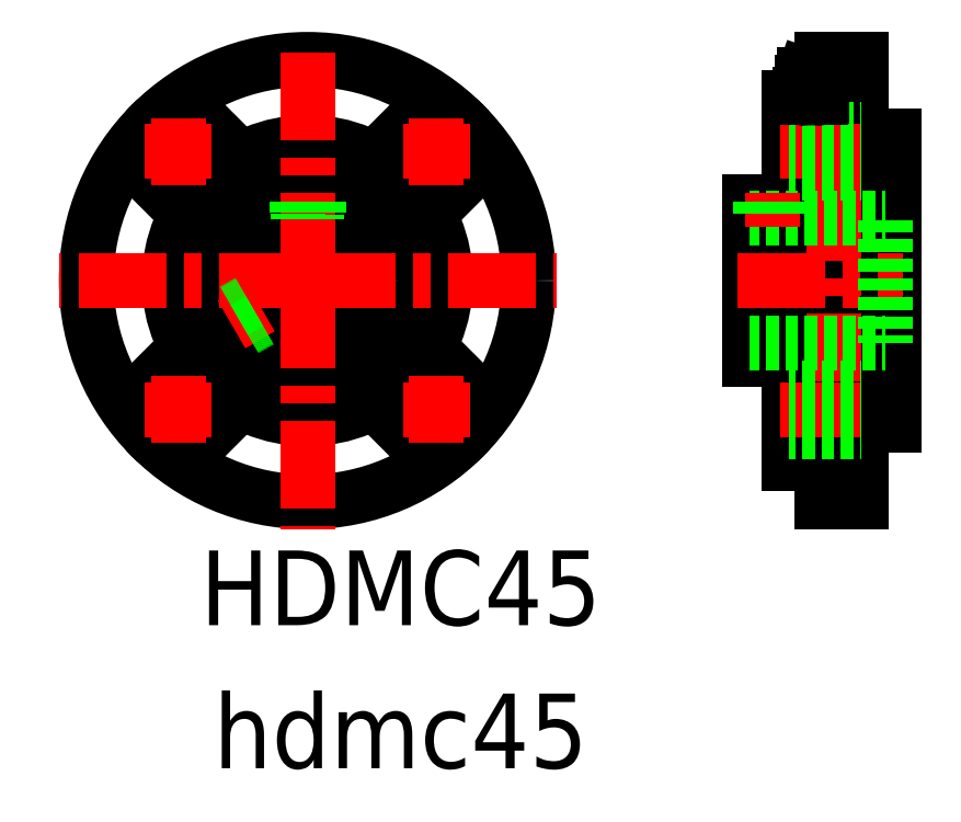
<metadata>
{"format":"dxf","ext":"dxf","renderer":"ezdxf+matplotlib","layout":"modelspace","background":"white","min_lineweight":24,"dpi":150}
</metadata>
<code>
0
SECTION
2
ENTITIES
0
TEXT
8
0
10
635.5
20
146.6
30
0
40
27
1
hdmc45
72
     1
11
712
21
146.6
31
0
0
TEXT
8
0
10
635.5
20
198.3
30
0
40
27
1
HDMC45
72
     1
11
712
21
198.3
31
0
0
LINE
8
0
10
878.5
20
375.4
30
0
11
878.5
21
270.4
31
0
0
LINE
8
0
10
864.5
20
388.9
30
0
11
864.5
21
256.9
31
0
0
LINE
8
0
10
852.5
20
351.6
30
0
11
852.5
21
294.3
31
0
0
LINE
8
0
10
838.3
20
294.3
30
0
11
838.3
21
351.6
31
0
0
LINE
8
0
10
852.5
20
294.3
30
0
11
838.3
21
294.3
31
0
0
LINE
8
0
10
852.5
20
256.9
30
0
11
852.5
21
294.3
31
0
0
LINE
8
0
10
864.5
20
256.9
30
0
11
852.5
21
256.9
31
0
0
LINE
8
0
10
864.5
20
242.9
30
0
11
864.5
21
256.9
31
0
0
LINE
8
0
10
878.5
20
242.9
30
0
11
864.5
21
242.9
31
0
0
LINE
8
0
10
878.5
20
270.4
30
0
11
878.5
21
242.9
31
0
0
LINE
8
0
10
890.5
20
270.4
30
0
11
878.5
21
270.4
31
0
0
LINE
8
0
10
890.5
20
322.9
30
0
11
890.5
21
270.4
31
0
0
LINE
8
0
10
890.5
20
375.4
30
0
11
890.5
21
322.9
31
0
0
LINE
8
0
10
878.5
20
375.4
30
0
11
890.5
21
375.4
31
0
0
LINE
8
0
10
878.5
20
402.9
30
0
11
878.5
21
375.4
31
0
0
LINE
8
0
10
864.5
20
402.9
30
0
11
878.5
21
402.9
31
0
0
LINE
8
0
10
864.5
20
388.9
30
0
11
864.5
21
402.9
31
0
0
LINE
8
0
10
852.5
20
388.9
30
0
11
864.5
21
388.9
31
0
0
LINE
8
0
10
852.5
20
351.6
30
0
11
852.5
21
388.9
31
0
0
LINE
8
0
10
838.3
20
351.6
30
0
11
852.5
21
351.6
31
0
0
ARC
8
0
10
678.3
20
322.9
30
0
40
50
50
0
51
22.71
0
ARC
8
0
10
678.3
20
322.9
30
0
40
50
50
270
51
292.7
0
ARC
8
0
10
678.3
20
322.9
30
0
40
50
50
180
51
202.7
0
ARC
8
0
10
678.3
20
322.9
30
0
40
50
50
67.29
51
90
0
ARC
8
0
10
678.3
20
322.9
30
0
40
50
50
337.3
51
0
0
ARC
8
0
10
678.3
20
322.9
30
0
40
50
50
247.3
51
270
0
ARC
8
0
10
700.7
20
376.4
30
0
40
8
50
247.3
51
315
0
ARC
8
0
10
731.8
20
300.5
30
0
40
8
50
157.3
51
225
0
ARC
8
0
10
655.9
20
269.4
30
0
40
8
50
67.29
51
135
0
LINE
8
0
10
715.1
20
379.5
30
0
11
706.3
21
370.7
31
0
0
LINE
8
0
10
734.9
20
286.1
30
0
11
726.1
21
294.9
31
0
0
LINE
8
0
10
641.5
20
266.3
30
0
11
650.2
21
275.1
31
0
0
ARC
8
0
10
725
20
369.6
30
0
40
14
50
315
51
135
0
ARC
8
0
10
725
20
276.2
30
0
40
14
50
225
51
45
0
ARC
8
0
10
631.6
20
276.2
30
0
40
14
50
135
51
315
0
LINE
8
0
10
726.1
20
350.9
30
0
11
734.9
21
359.7
31
0
0
LINE
8
0
10
706.3
20
275.1
30
0
11
715.1
21
266.3
31
0
0
LINE
8
0
10
630.4
20
294.9
30
0
11
621.7
21
286.1
31
0
0
ARC
8
0
10
731.8
20
345.3
30
0
40
8
50
135
51
202.7
0
ARC
8
0
10
700.7
20
269.4
30
0
40
8
50
45
51
112.7
0
ARC
8
0
10
624.8
20
300.5
30
0
40
8
50
315
51
22.71
0
CIRCLE
8
0
10
725
20
369.6
30
0
40
8
0
CIRCLE
8
0
10
725
20
276.2
30
0
40
8
0
CIRCLE
8
0
10
631.6
20
276.2
30
0
40
8
0
ARC
8
0
10
678.3
20
322.9
30
0
40
50
50
90
51
112.7
0
ARC
8
0
10
678.3
20
322.9
30
0
40
50
50
157.3
51
180
0
ARC
8
0
10
624.8
20
345.3
30
0
40
8
50
337.3
51
45
0
LINE
8
0
10
621.7
20
359.7
30
0
11
630.4
21
350.9
31
0
0
ARC
8
0
10
631.6
20
369.6
30
0
40
14
50
45
51
225
0
LINE
8
0
10
650.2
20
370.7
30
0
11
641.5
21
379.5
31
0
0
ARC
8
0
10
655.9
20
376.4
30
0
40
8
50
225
51
292.7
0
CIRCLE
8
0
10
631.6
20
369.6
30
0
40
8
0
CIRCLE
8
0
10
678.3
20
322.9
30
0
40
80
0
CIRCLE
8
0
10
678.3
20
322.9
30
0
40
42.5
0
CIRCLE
8
0
10
678.3
20
322.9
30
0
40
28.65
0
CIRCLE
8
0
10
678.3
20
322.9
30
0
40
22.5
0
LINE
8
CENTER
10
678.3
20
322.9
30
0
11
768.3
21
322.9
31
0
0
LINE
8
CENTER
10
661.4
20
313.2
30
0
11
650.9
21
307.1
31
0
0
LINE
8
CENTER
10
678.3
20
322.9
30
0
11
588.3
21
322.9
31
0
0
LINE
8
CENTER
10
678.3
20
322.9
30
0
11
678.3
21
232.9
31
0
0
LINE
8
CENTER
10
725
20
369.6
30
0
11
737
21
369.6
31
0
0
LINE
8
CENTER
10
725
20
369.6
30
0
11
725
21
381.6
31
0
0
LINE
8
CENTER
10
725
20
369.6
30
0
11
712.9
21
369.6
31
0
0
LINE
8
CENTER
10
725
20
369.6
30
0
11
725
21
357.5
31
0
0
LINE
8
CENTER
10
631.6
20
369.6
30
0
11
631.6
21
357.5
31
0
0
LINE
8
CENTER
10
631.6
20
369.6
30
0
11
619.6
21
369.6
31
0
0
LINE
8
CENTER
10
631.6
20
369.6
30
0
11
631.6
21
381.6
31
0
0
LINE
8
CENTER
10
631.6
20
369.6
30
0
11
643.7
21
369.6
31
0
0
LINE
8
CENTER
10
631.6
20
276.2
30
0
11
631.6
21
264.2
31
0
0
LINE
8
CENTER
10
631.6
20
276.2
30
0
11
619.6
21
276.2
31
0
0
LINE
8
CENTER
10
631.6
20
276.2
30
0
11
631.6
21
288.3
31
0
0
LINE
8
CENTER
10
631.6
20
276.2
30
0
11
643.7
21
276.2
31
0
0
LINE
8
CENTER
10
725
20
276.2
30
0
11
725
21
264.2
31
0
0
LINE
8
CENTER
10
725
20
276.2
30
0
11
712.9
21
276.2
31
0
0
LINE
8
CENTER
10
725
20
276.2
30
0
11
725
21
288.3
31
0
0
LINE
8
CENTER
10
725
20
276.2
30
0
11
737
21
276.2
31
0
0
LINE
8
CENTER
10
833.7
20
322.9
30
0
11
893.7
21
322.9
31
0
0
LINE
8
CENTER
10
849.3
20
369.6
30
0
11
878.5
21
369.6
31
0
0
LINE
8
CENTER
10
849.3
20
276.2
30
0
11
878.5
21
276.2
31
0
0
LINE
8
CENTER
10
868.5
20
361.7
30
0
11
868.5
21
286.6
31
0
0
LINE
8
0
10
852.5
20
377.6
30
0
11
878.5
21
377.6
31
0
0
LINE
8
0
10
852.5
20
361.6
30
0
11
878.5
21
361.6
31
0
0
LINE
8
0
10
852.5
20
268.2
30
0
11
878.5
21
268.2
31
0
0
LINE
8
0
10
852.5
20
284.2
30
0
11
878.5
21
284.2
31
0
0
LINE
8
0
10
838.3
20
345.4
30
0
11
887.5
21
345.4
31
0
0
LINE
8
0
10
838.3
20
300.4
30
0
11
887.5
21
300.4
31
0
0
LINE
8
0
10
887.5
20
300.4
30
0
11
887.5
21
345.4
31
0
0
LINE
8
CENTER
10
846.3
20
342.4
30
0
11
846.3
21
354.6
31
0
0
LINE
8
0
10
842.3
20
345.4
30
0
11
842.3
21
351.6
31
0
0
LINE
8
0
10
850.3
20
345.4
30
0
11
850.3
21
351.6
31
0
0
LINE
8
0
10
849.8
20
345.4
30
0
11
849.8
21
351.6
31
0
0
LINE
8
0
10
842.8
20
345.4
30
0
11
842.8
21
351.6
31
0
0
LINE
8
CENTER
10
661.4
20
313.2
30
0
11
650.9
21
307.1
31
0
0
LINE
8
0
10
661.1
20
308.4
30
0
11
655.7
21
305.3
31
0
0
LINE
8
0
10
660.8
20
308.8
30
0
11
655.4
21
305.7
31
0
0
LINE
8
0
10
657.1
20
315.3
30
0
11
651.7
21
312.2
31
0
0
LINE
8
0
10
657.3
20
314.8
30
0
11
651.9
21
311.7
31
0
0
LINE
8
CENTER
10
678.3
20
322.9
30
0
11
678.3
21
407.9
31
0
0
LINE
8
0
10
674.3
20
345
30
0
11
674.3
21
351.3
31
0
0
LINE
8
0
10
674.9
20
345.1
30
0
11
674.9
21
351.3
31
0
0
LINE
8
0
10
682.3
20
345
30
0
11
682.3
21
351.3
31
0
0
LINE
8
0
10
681.8
20
345.1
30
0
11
681.8
21
351.3
31
0
0
ARC
8
0
10
860.4
20
394.7
30
0
40
3.3
50
332.9
51
0
0
ARC
8
0
10
869.1
20
394.2
30
0
40
6
50
195.2
51
219.7
0
ARC
8
0
10
864.1
20
392.8
30
0
40
0.8
50
152.9
51
195.2
0
ARC
8
0
10
860.4
20
394.7
30
0
40
3.3
50
180
51
207.1
0
ARC
8
0
10
851.8
20
394.2
30
0
40
6
50
320.3
51
344.8
0
ARC
8
0
10
856.8
20
392.8
30
0
40
0.7999
50
344.8
51
27.07
0
ARC
8
0
10
860.4
20
394.3
30
0
40
3.2
50
74.62
51
105.4
0
ARC
8
0
10
861
20
394.3
30
0
40
5.445
50
242.3
51
253.4
0
ARC
8
0
10
860.4
20
392.9
30
0
40
4.038
50
255.1
51
284.9
0
ARC
8
0
10
859.9
20
394.3
30
0
40
5.445
50
286.6
51
297.7
0
ARC
8
0
10
857.5
20
390.4
30
0
40
1.481
50
218.9
51
253.4
0
ARC
8
0
10
857.4
20
390
30
0
40
1.098
50
255
51
285
0
ARC
8
0
10
857.3
20
390.4
30
0
40
1.481
50
286.6
51
321.1
0
ARC
8
0
10
863.6
20
390.4
30
0
40
1.481
50
218.9
51
253.4
0
ARC
8
0
10
863.5
20
390
30
0
40
1.098
50
255
51
285
0
ARC
8
0
10
863.3
20
390.4
30
0
40
1.481
50
286.6
51
321.1
0
ARC
8
0
10
859.9
20
385.5
30
0
40
5.445
50
62.27
51
73.42
0
ARC
8
0
10
860.4
20
386.9
30
0
40
4.038
50
75.05
51
104.9
0
ARC
8
0
10
861
20
385.5
30
0
40
5.445
50
106.6
51
117.7
0
ARC
8
0
10
857.3
20
389.4
30
0
40
1.481
50
38.87
51
73.41
0
ARC
8
0
10
857.4
20
389.8
30
0
40
1.098
50
75.04
51
105
0
ARC
8
0
10
857.5
20
389.4
30
0
40
1.481
50
106.6
51
141.1
0
ARC
8
0
10
863.3
20
389.4
30
0
40
1.481
50
38.87
51
73.41
0
ARC
8
0
10
863.5
20
389.8
30
0
40
1.098
50
75.04
51
105
0
ARC
8
0
10
863.6
20
389.4
30
0
40
1.481
50
106.6
51
141.1
0
LINE
8
CENTER
10
860.4
20
387.6
30
0
11
860.4
21
398.8
31
0
0
LINE
8
0
10
858.4
20
390.4
30
0
11
858.4
21
389.4
31
0
0
LINE
8
0
10
862.5
20
390.4
30
0
11
862.5
21
389.4
31
0
0
LINE
8
0
10
864.5
20
390.4
30
0
11
864.5
21
389.4
31
0
0
LINE
8
0
10
856.4
20
390.4
30
0
11
856.4
21
389.4
31
0
0
LINE
8
0
10
862.8
20
397.4
30
0
11
863.7
21
394.7
31
0
0
LINE
8
0
10
857.1
20
394.7
30
0
11
858
21
397.4
31
0
0
LINE
8
0
10
857.1
20
388.9
30
0
11
863.7
21
388.9
31
0
0
LINE
8
0
10
858
20
397.4
30
0
11
862.8
21
397.4
31
0
0
LINE
8
0
10
857.1
20
394.7
30
0
11
863.7
21
394.7
31
0
0
LINE
8
0
10
860.4
20
388.9
30
0
11
860.4
21
388.9
31
0
0
ENDSEC
0
EOF

</code>
